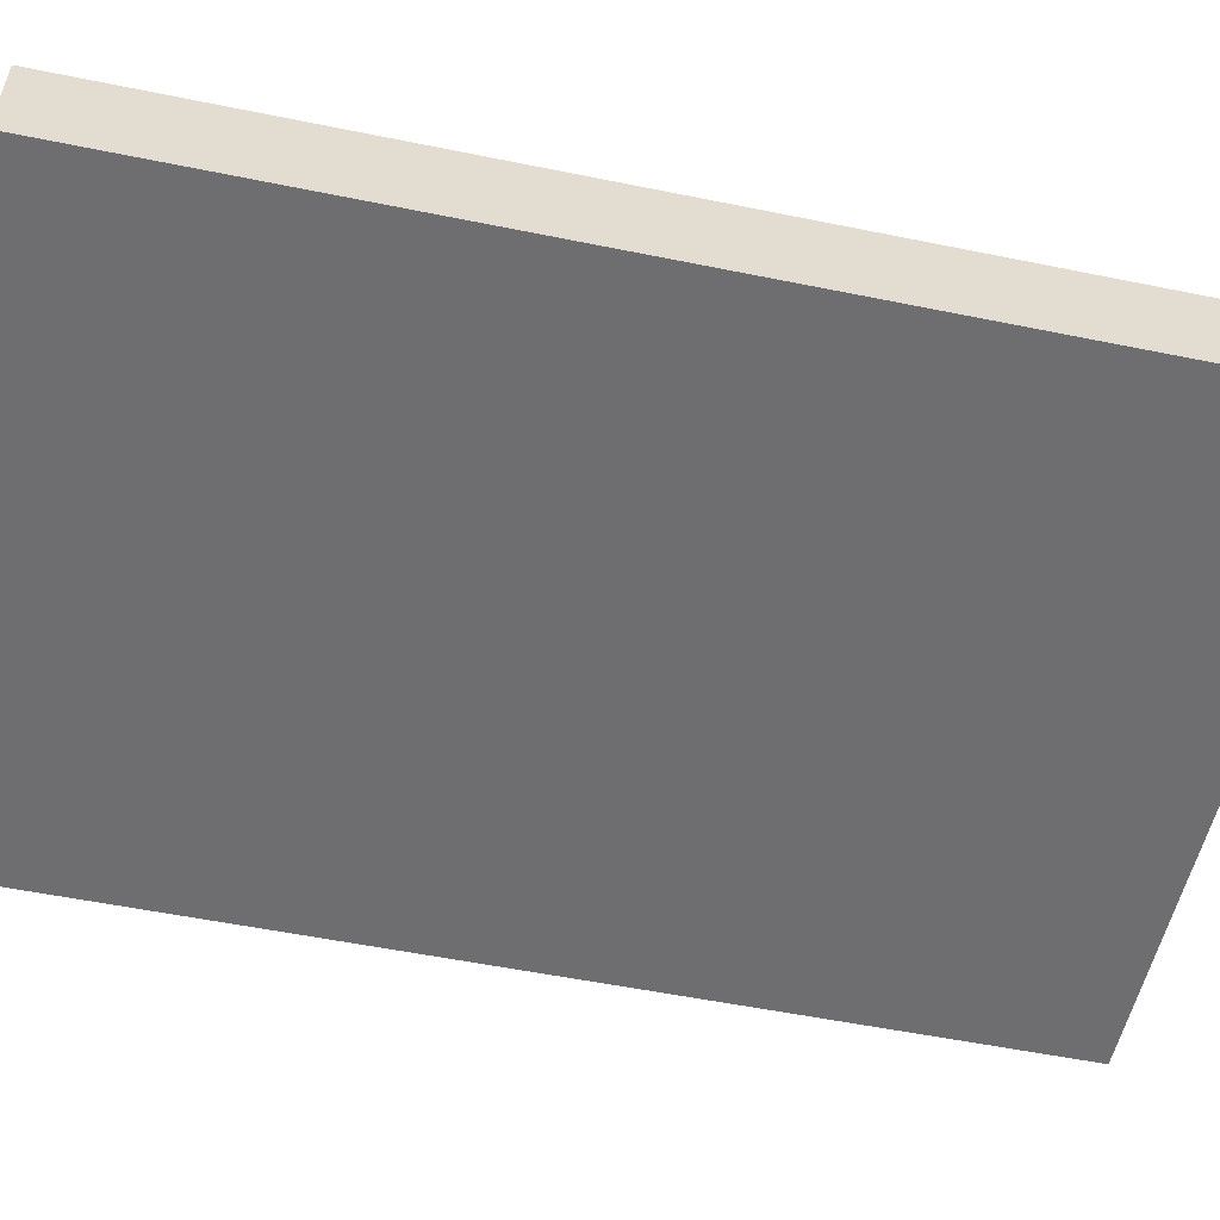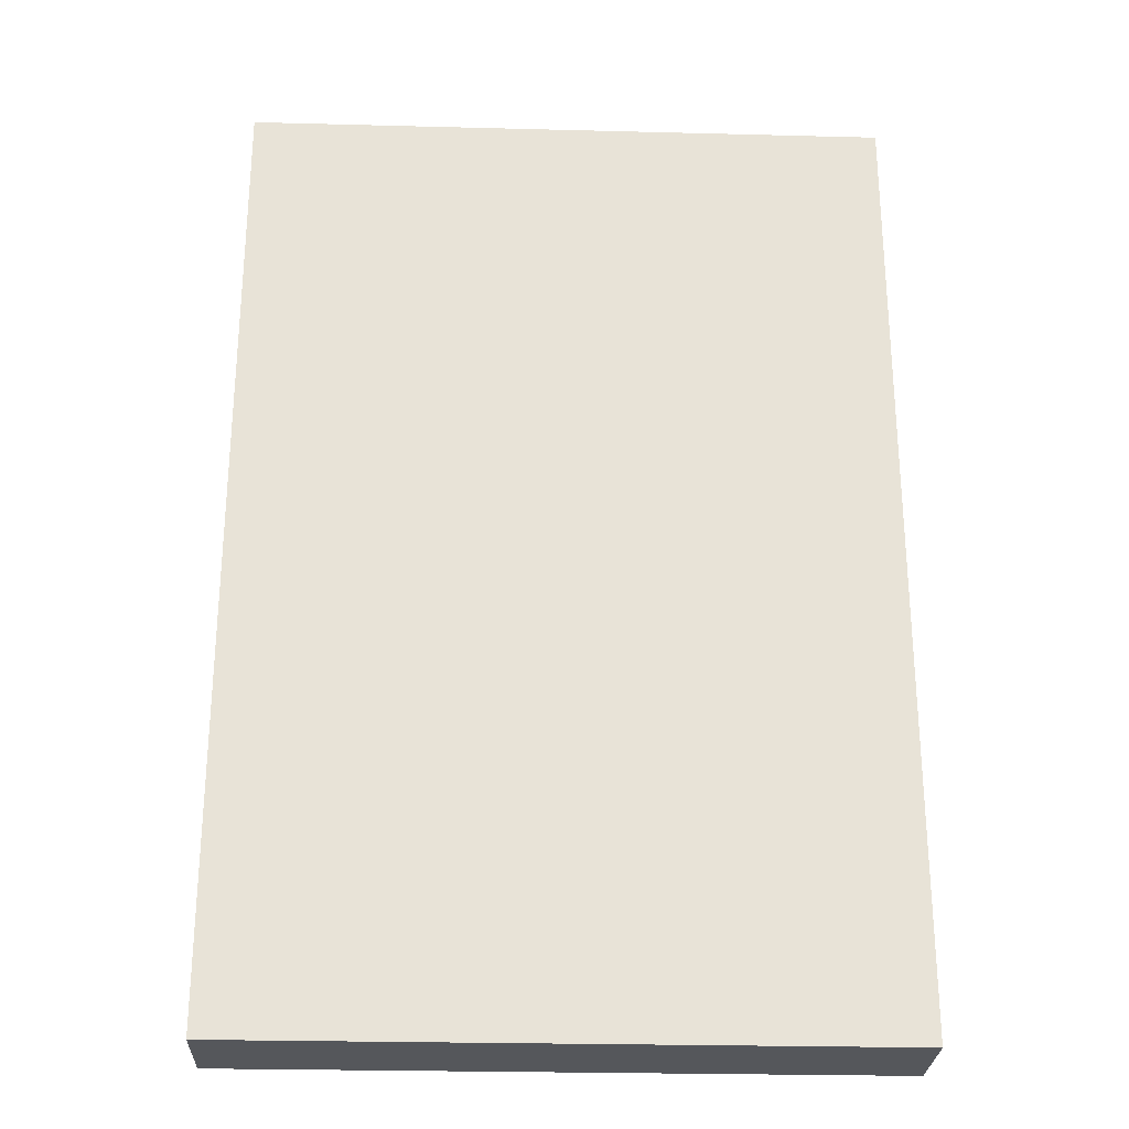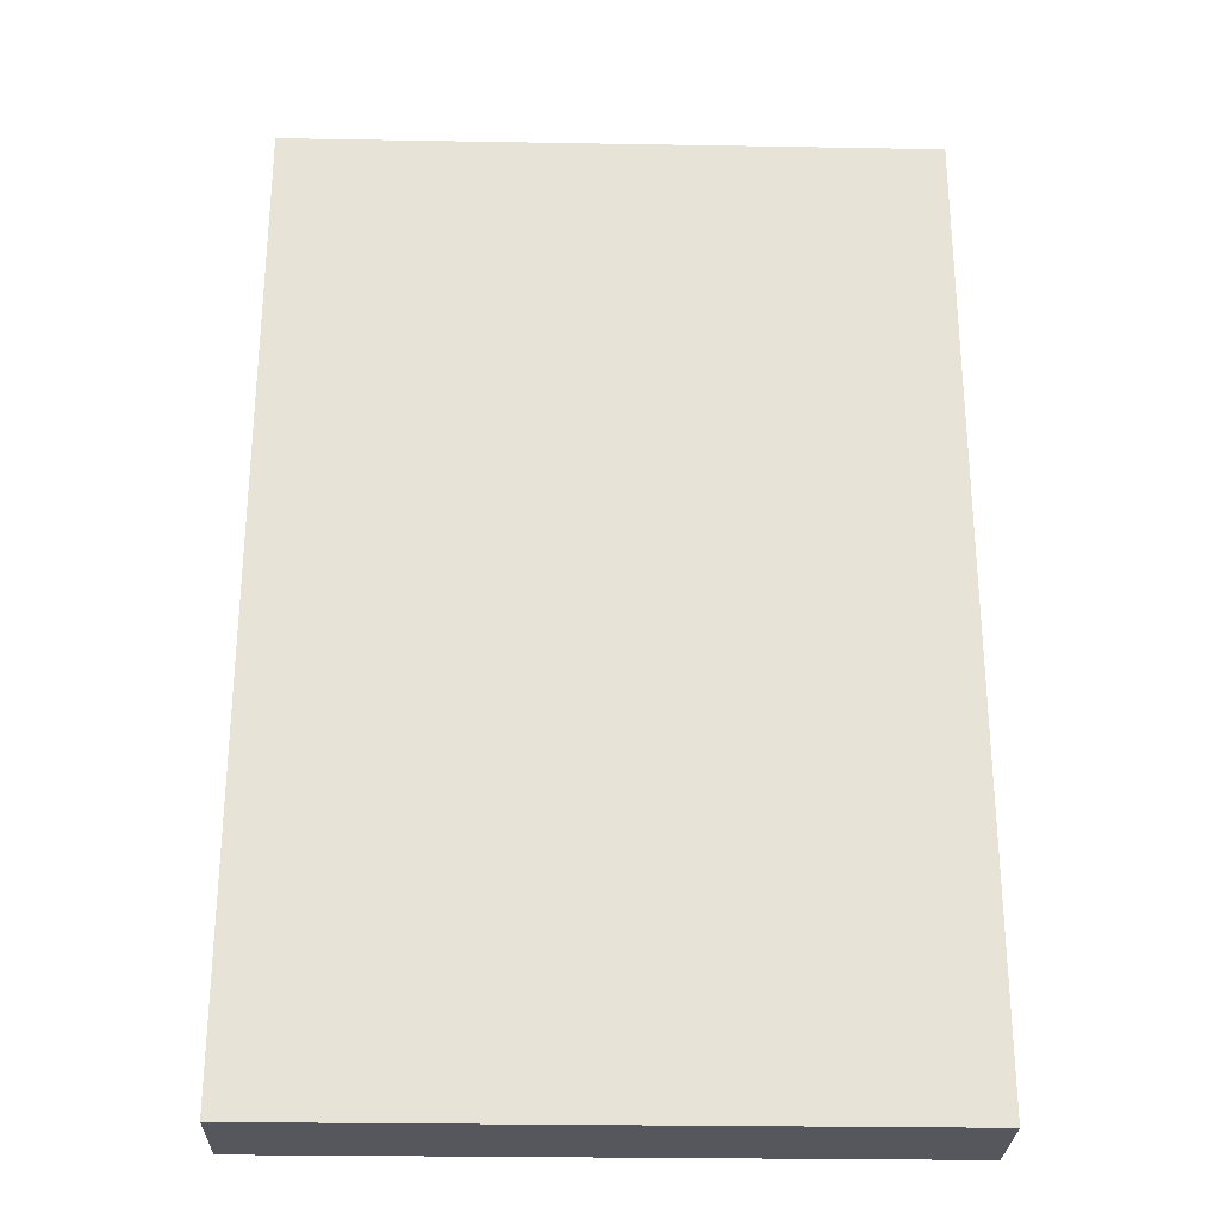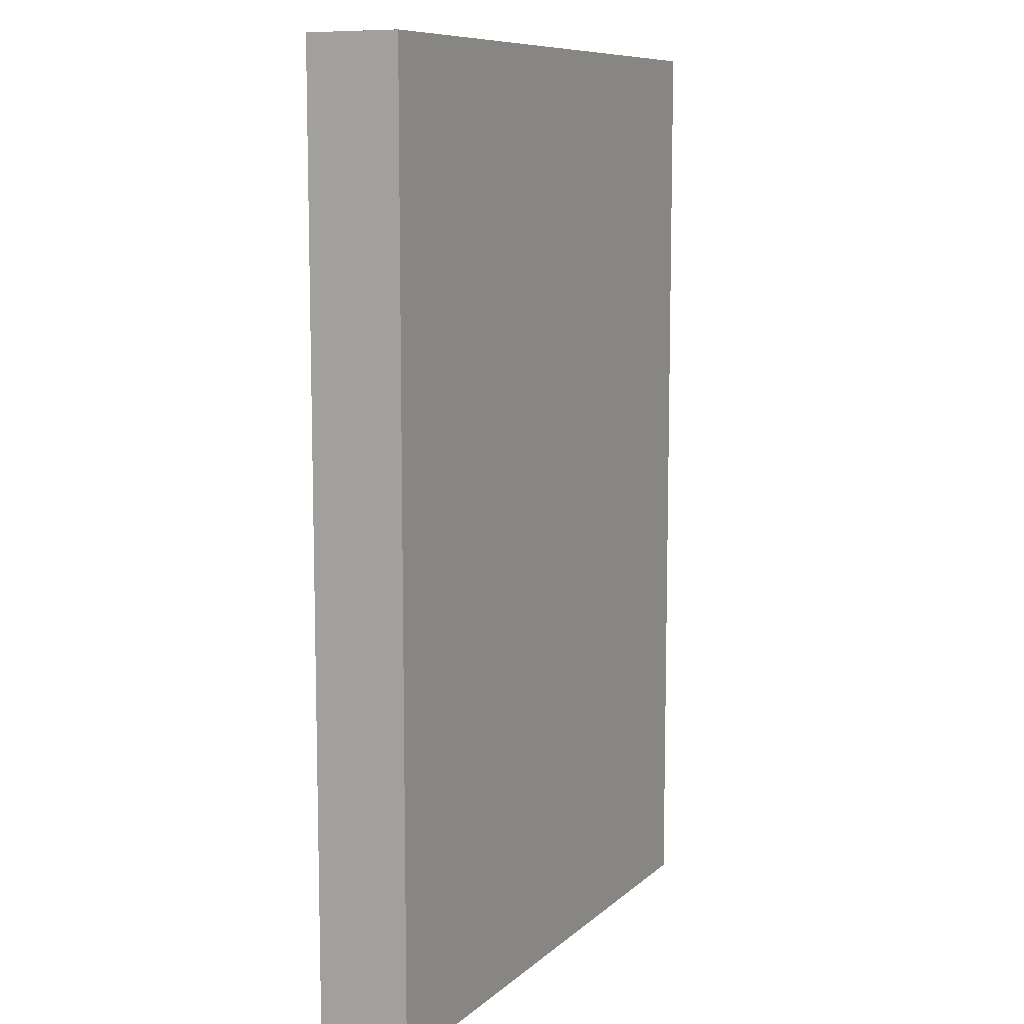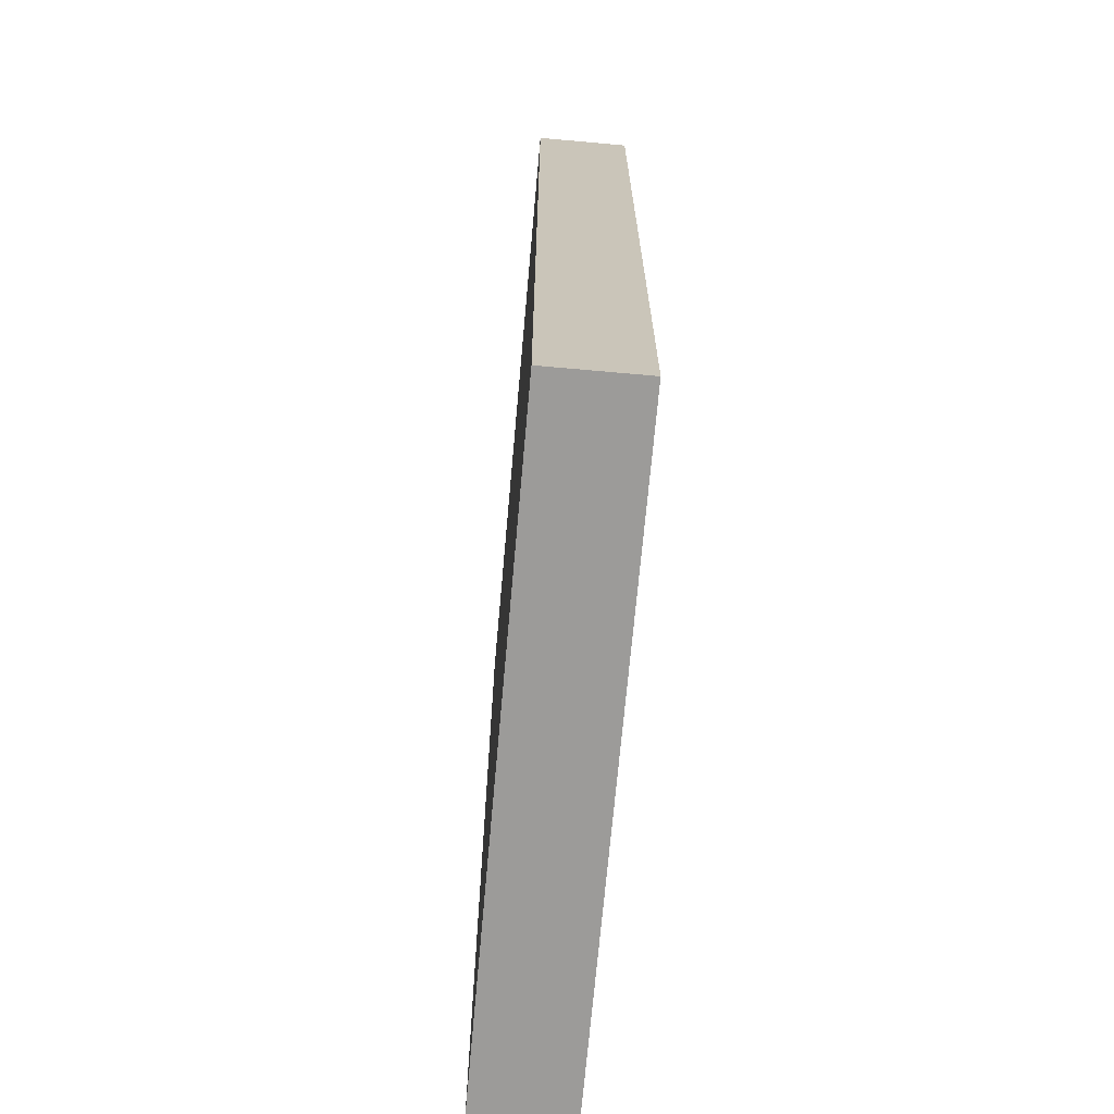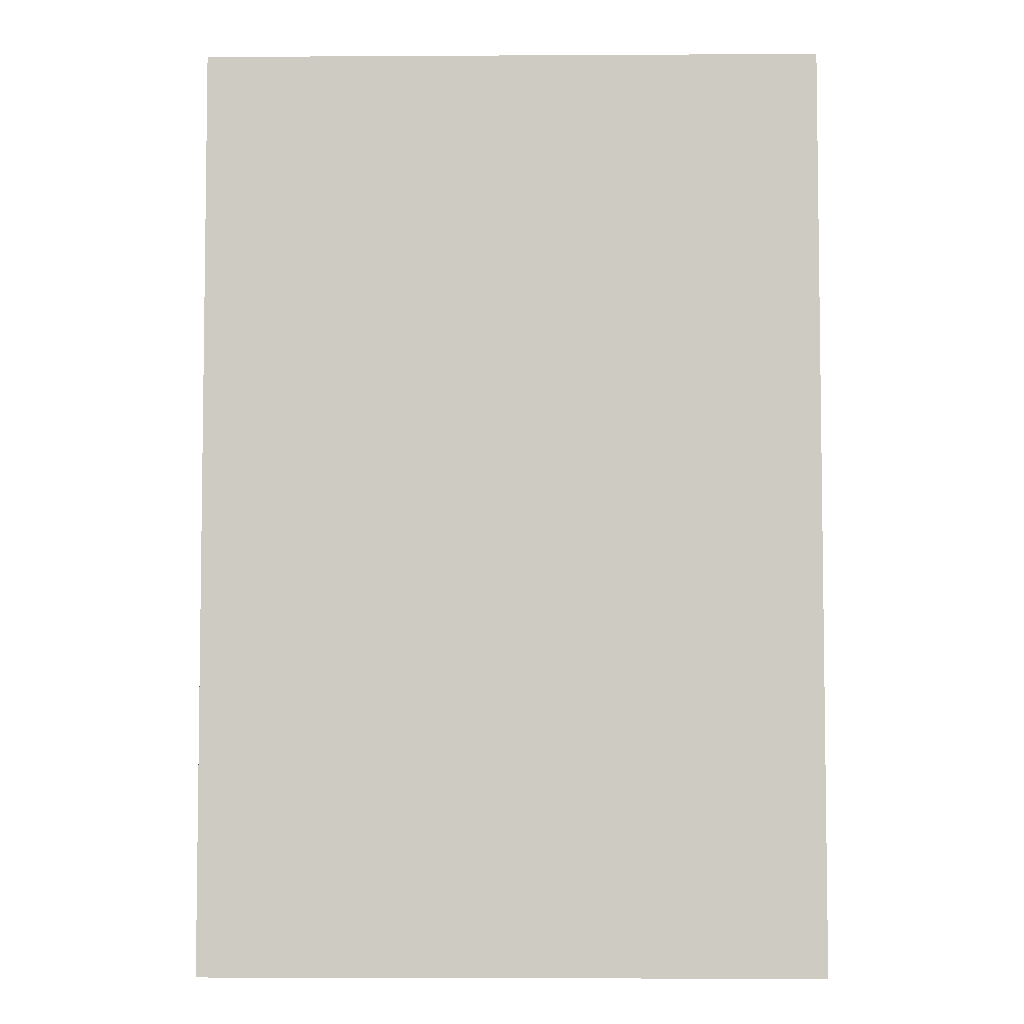
<metadata>
{"format":"obj","ext":"obj","renderer":"f3d","projection":"perspective","resolution":1024,"background":"white","views":[{"elev":-54.4,"azim":77.8,"up":"+Y"},{"elev":-26.8,"azim":177.7,"up":"+Z"},{"elev":-27.5,"azim":-1.5,"up":"+Z"},{"elev":9.3,"azim":-63.7,"up":"+Z"},{"elev":-69.9,"azim":-95.1,"up":"+Z"},{"elev":-5.0,"azim":1.0,"up":"+Z"}]}
</metadata>
<code>
o Book_A_11_Cube.200
v -0.07181 -0 0.1072
v -0.07181 0.02116 0.1072
v -0.07181 -0 -0.1072
v -0.07181 0.02116 -0.1072
v 0.07181 -0 0.1072
v 0.07181 0.02116 0.1072
v 0.07181 -0 -0.1072
v 0.07181 0.02116 -0.1072
f 1 2 4 3
f 7 8 6 5
f 3 4 8 7
f 5 6 2 1
f 3 7 5 1
f 8 4 2 6

</code>
